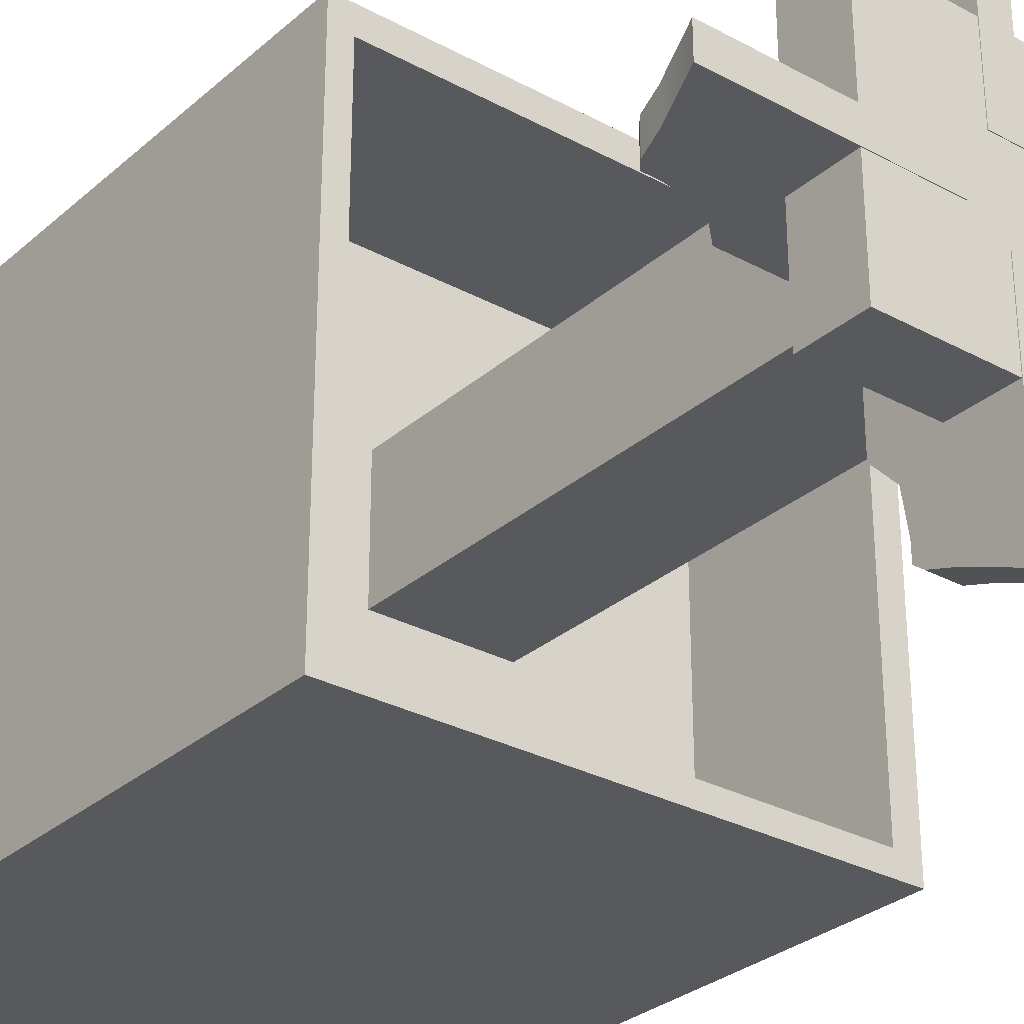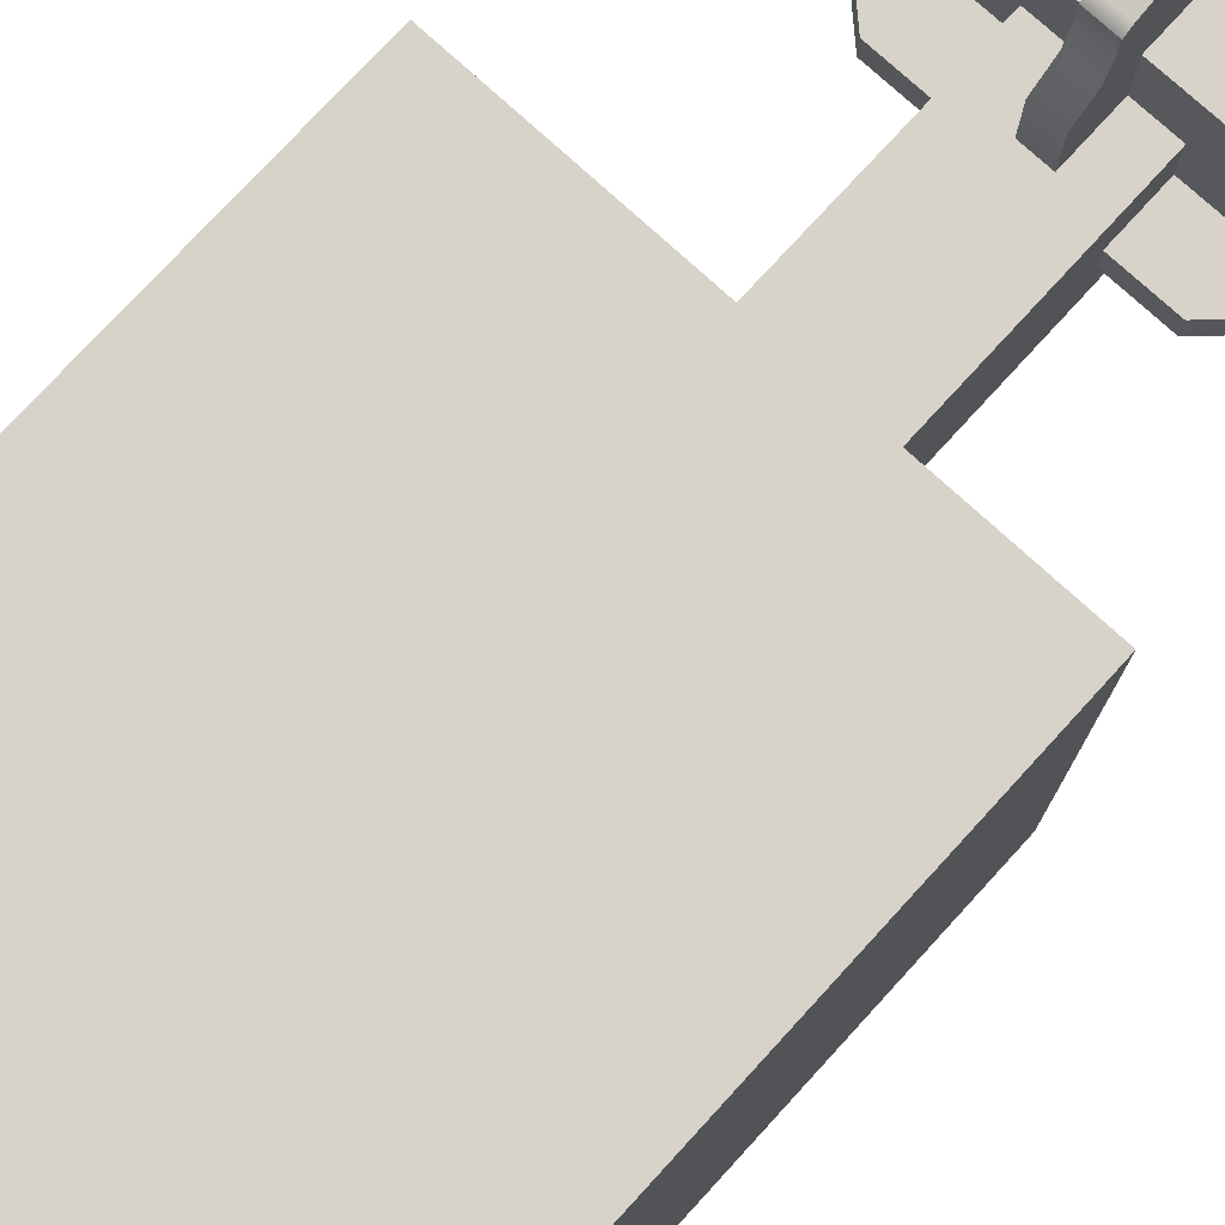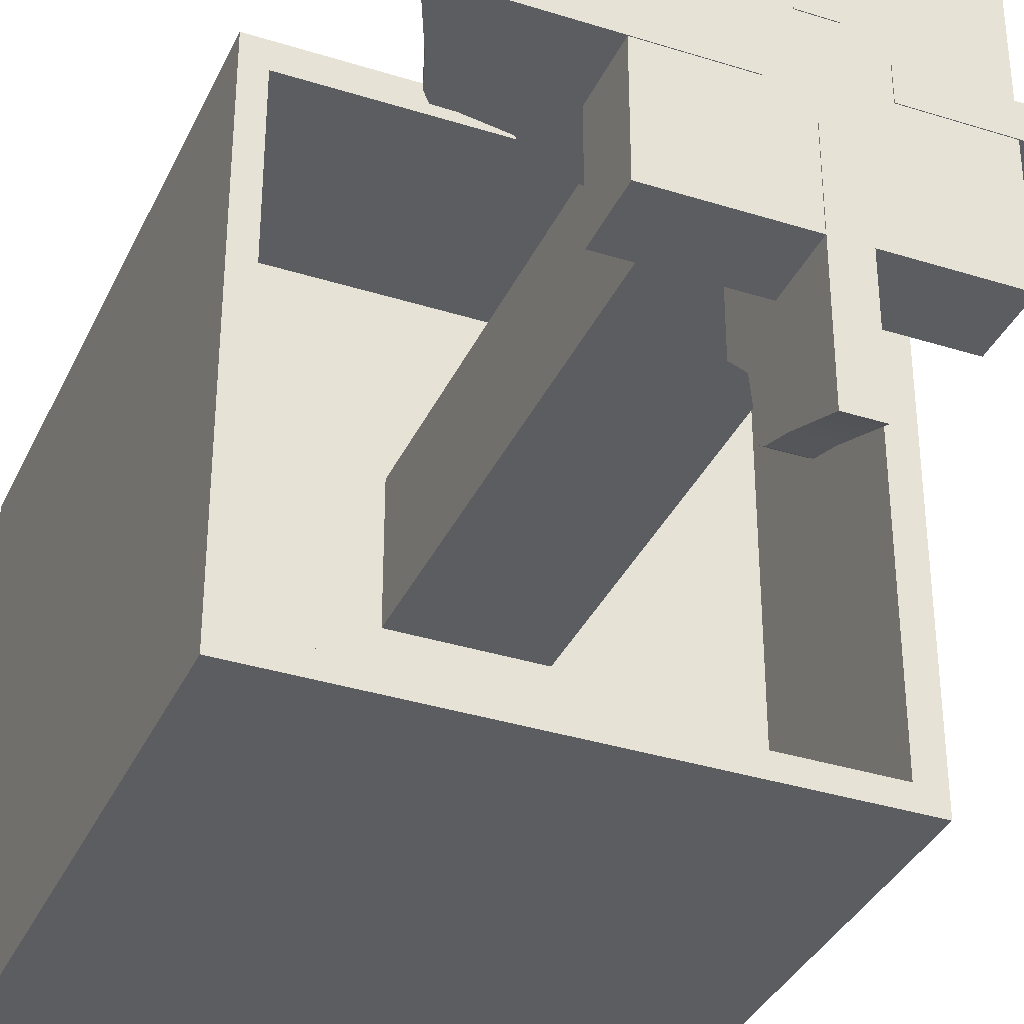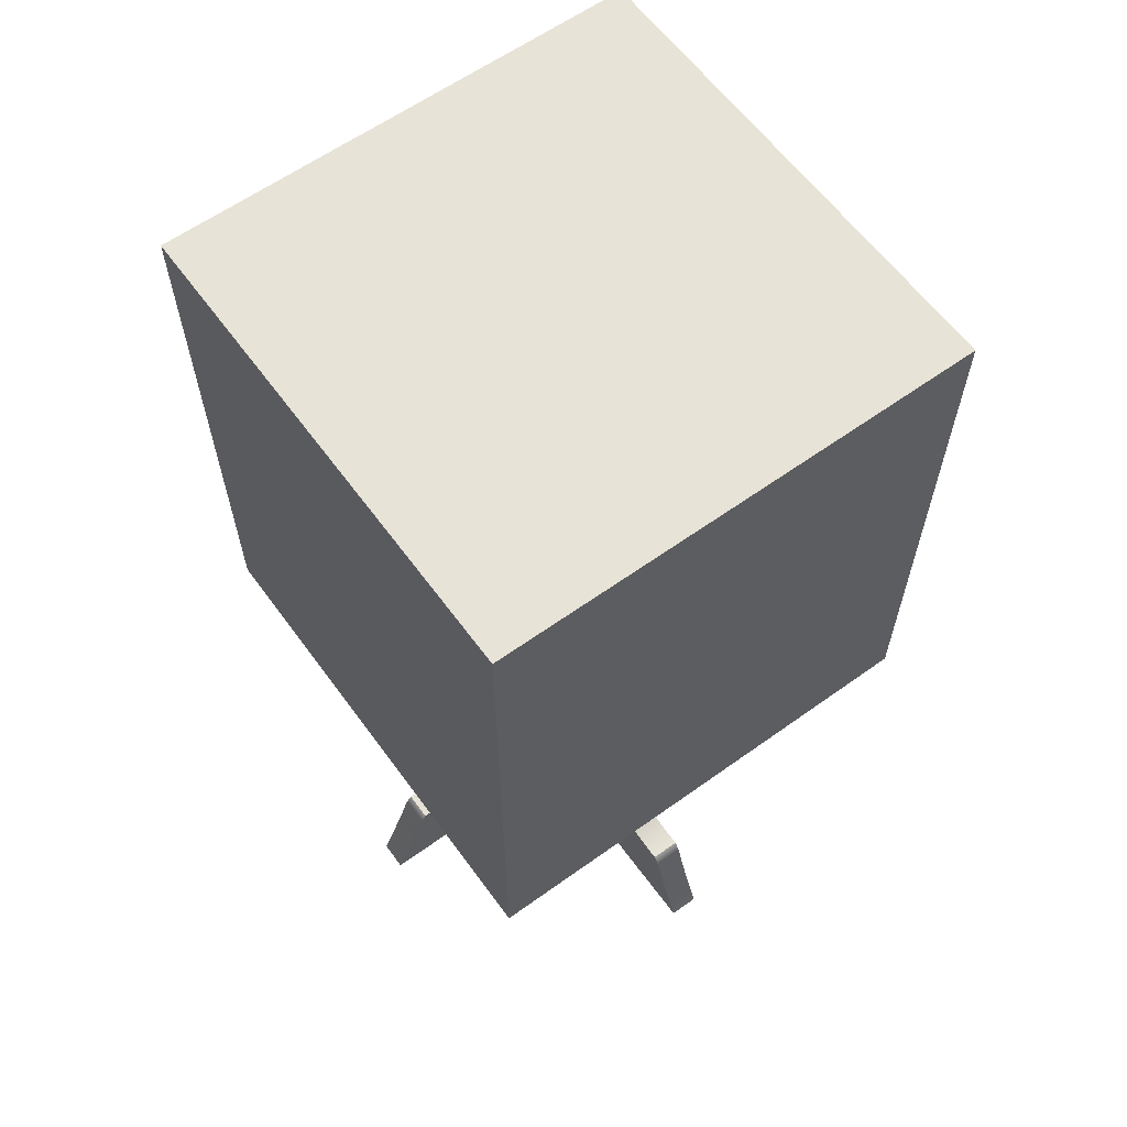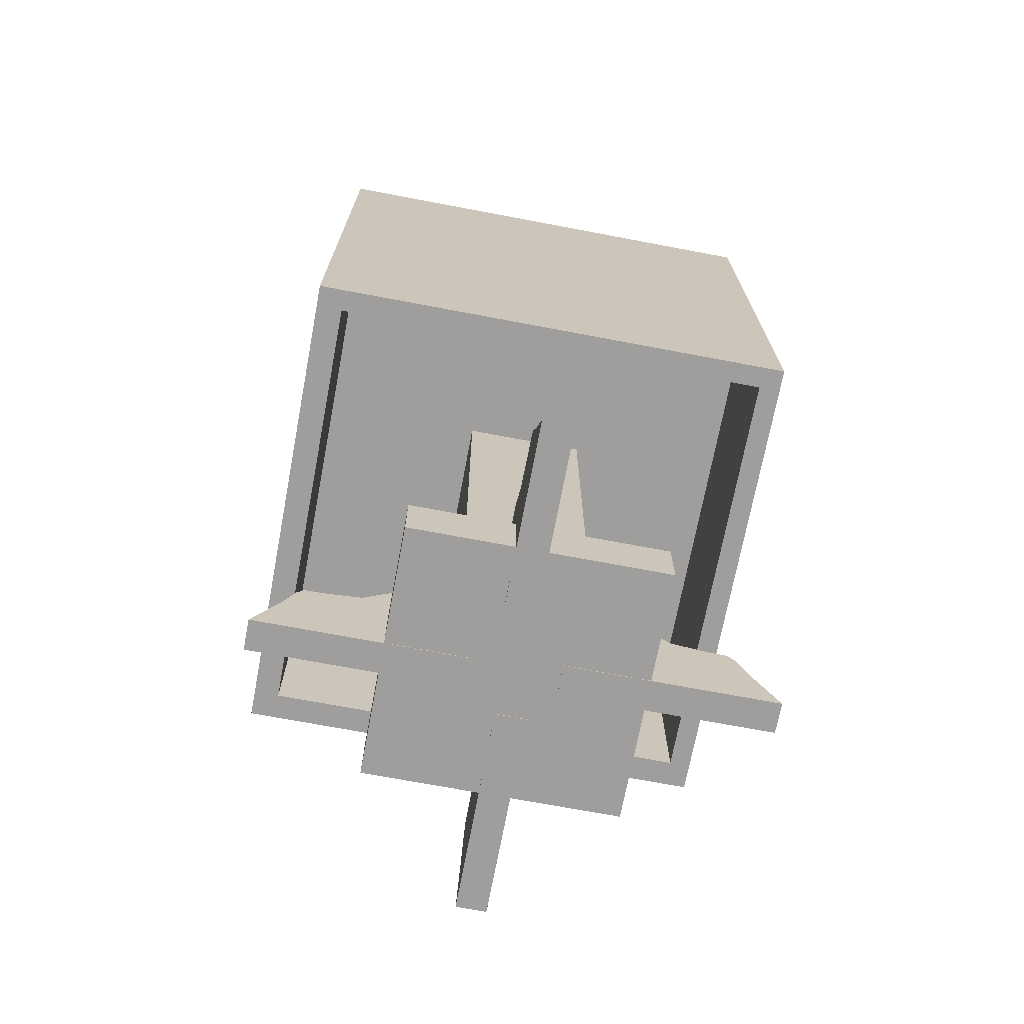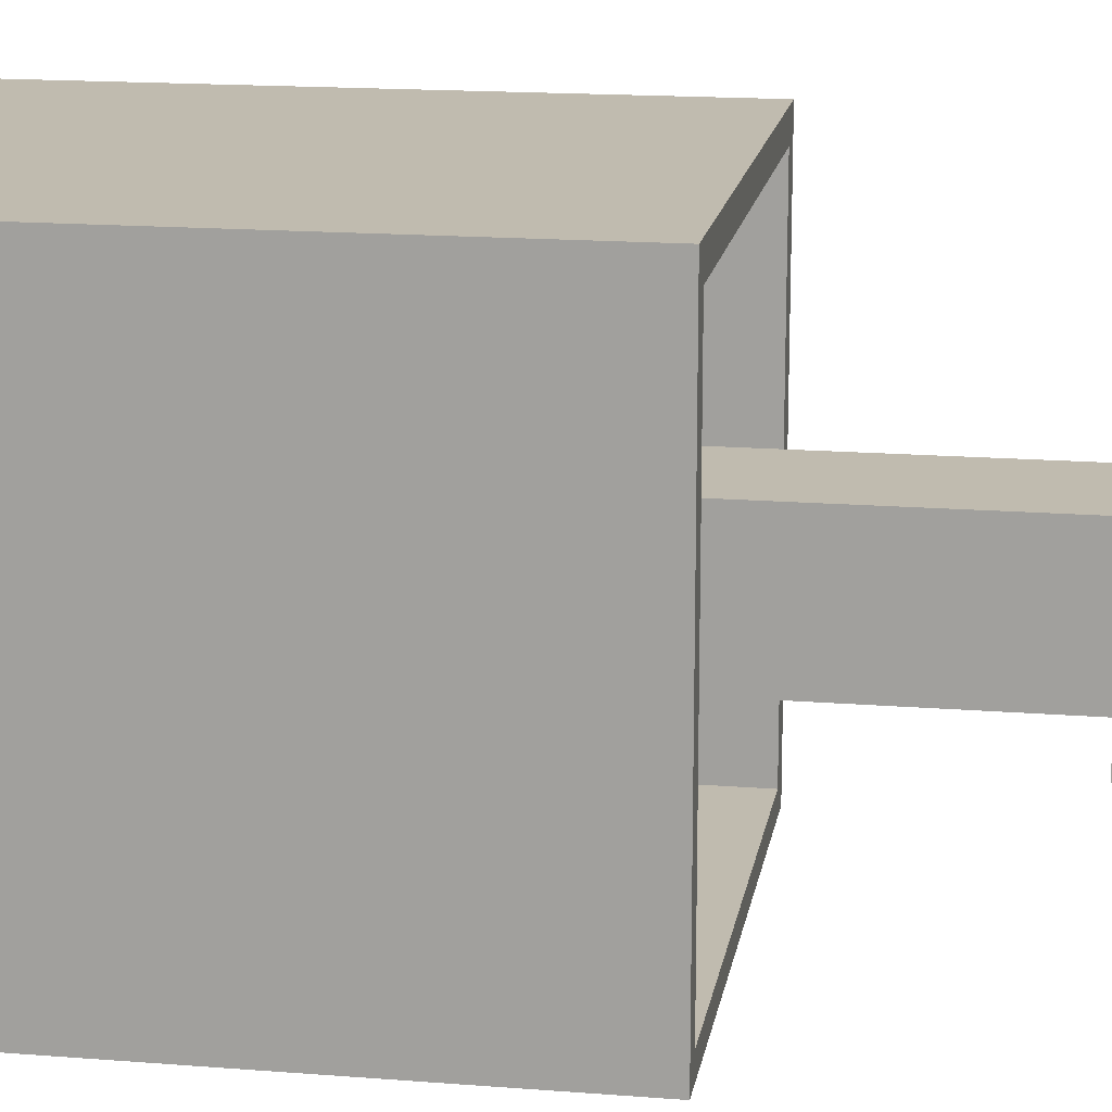
<metadata>
{"format":"obj","ext":"obj","renderer":"f3d","projection":"perspective","resolution":1024,"background":"white","views":[{"elev":-29.7,"azim":-38.5,"up":"+Z"},{"elev":76.4,"azim":-137.5,"up":"+Z"},{"elev":-35.6,"azim":-22.6,"up":"+Z"},{"elev":61.5,"azim":-126.1,"up":"+Y"},{"elev":-71.0,"azim":169.3,"up":"+Y"},{"elev":16.1,"azim":-80.6,"up":"+Z"}]}
</metadata>
<code>
g default
v -0.6704 -0.009561 -0.2943
v -3.996 -0.00956 -0.2943
v -0.6704 2.006 -0.2943
v -3.309 1.511 -0.2943
v -0.6704 2.006 0.1901
v -3.309 1.511 0.1901
v -0.6704 -0.009561 0.1901
v -3.996 -0.00956 0.1901
v -1.997 2.006 -0.2943
v -1.997 2.006 0.1901
v -2.283 -0.009561 0.1901
v -2.283 -0.009561 -0.2943
v -2.424 1.608 -0.2943
v -2.424 1.608 0.1901
v -2.722 -0.009561 0.1901
v -2.722 -0.009561 -0.2943
v -3.035 1.515 -0.2943
v -3.035 1.515 0.1901
v -3.035 -0.009561 0.1901
v -3.035 -0.009561 -0.2943
v -3.586 0.9099 -0.2943
v -0.6704 0.9099 -0.2943
v -0.6704 0.9099 0.1901
v -3.586 0.9099 0.1901
v -3.428 1.361 -0.2943
v -3.035 1.361 -0.2943
v -2.424 1.361 -0.2943
v -0.6704 1.361 -0.2943
v -0.6704 1.361 0.1901
v -2.424 1.361 0.1901
v -3.035 1.361 0.1901
v -3.428 1.361 0.1901
v -2 0 2
v 2 0 2
v -2 1 2
v 2 1 2
v -2 1 -2
v 2 1 -2
v -2 0 -2
v 2 0 -2
v -1 0.08246 1
v 1 0.08246 1
v -1 10.08 1
v 1 10.08 1
v -1 10.08 -1
v 1 10.08 -1
v -1 0.08246 -1
v 1 0.08246 -1
v -3.925 7.109 4.06
v 4.075 7.109 4.06
v -3.925 7.109 -3.94
v 4.075 7.109 -3.94
v -3.925 7.109 3.625
v 4.075 7.109 3.625
v 3.651 7.109 -3.94
v 3.651 7.109 3.625
v 3.651 7.109 4.06
v -3.573 7.109 4.06
v -3.573 7.109 3.625
v -3.573 7.109 -3.94
v 4.075 7.109 -3.587
v 3.651 7.109 -3.587
v -3.573 7.109 -3.587
v -3.925 7.109 -3.587
v -3.573 5.681 3.625
v 3.651 5.681 3.625
v 3.651 5.681 4.06
v -3.573 5.681 4.06
v -3.573 5.681 -3.94
v 3.651 5.681 -3.94
v 3.651 5.681 -3.587
v -3.573 5.681 -3.587
v 4.075 5.681 -3.94
v 4.075 5.681 -3.587
v 4.075 5.681 3.625
v 4.075 5.681 4.06
v -3.925 5.681 3.625
v -3.925 5.681 4.06
v -3.925 5.681 -3.94
v -3.925 5.681 -3.587
v 3.651 8.768 -3.587
v -3.573 8.768 -3.587
v 3.651 8.768 3.625
v -3.573 8.768 3.625
v -3.925 15.18 -3.94
v 4.075 15.18 -3.94
v -3.925 15.18 4.06
v 4.075 15.18 4.06
v 0.6925 -0.009561 0.3269
v 4.018 -0.00956 0.3269
v 0.6925 2.006 0.3269
v 3.331 1.511 0.3269
v 0.6925 2.006 -0.1575
v 3.331 1.511 -0.1575
v 0.6925 -0.009561 -0.1575
v 4.018 -0.00956 -0.1575
v 2.019 2.006 0.3269
v 2.019 2.006 -0.1575
v 2.305 -0.009561 -0.1575
v 2.305 -0.009561 0.3269
v 2.447 1.608 0.3269
v 2.447 1.608 -0.1575
v 2.744 -0.009561 -0.1575
v 2.744 -0.009561 0.3269
v 3.057 1.515 0.3269
v 3.057 1.515 -0.1575
v 3.057 -0.009561 -0.1575
v 3.057 -0.009561 0.3269
v 3.609 0.9099 0.3269
v 0.6925 0.9099 0.3269
v 0.6925 0.9099 -0.1575
v 3.609 0.9099 -0.1575
v 3.45 1.361 0.3269
v 3.057 1.361 0.3269
v 2.447 1.361 0.3269
v 0.6925 1.361 0.3269
v 0.6925 1.361 -0.1575
v 2.447 1.361 -0.1575
v 3.057 1.361 -0.1575
v 3.45 1.361 -0.1575
v 0.3612 -0.009561 -0.6331
v 0.3612 -0.00956 -3.959
v 0.3612 2.006 -0.6331
v 0.3612 1.511 -3.272
v -0.1232 2.006 -0.6331
v -0.1232 1.511 -3.272
v -0.1232 -0.009561 -0.6331
v -0.1232 -0.00956 -3.959
v 0.3612 2.006 -1.96
v -0.1232 2.006 -1.96
v -0.1232 -0.009561 -2.246
v 0.3612 -0.009561 -2.246
v 0.3612 1.608 -2.387
v -0.1232 1.608 -2.387
v -0.1232 -0.009561 -2.685
v 0.3612 -0.009561 -2.685
v 0.3612 1.515 -2.997
v -0.1232 1.515 -2.997
v -0.1232 -0.009561 -2.997
v 0.3612 -0.009561 -2.997
v 0.3612 0.9099 -3.549
v 0.3612 0.9099 -0.6331
v -0.1232 0.9099 -0.6331
v -0.1232 0.9099 -3.549
v 0.3612 1.361 -3.39
v 0.3612 1.361 -2.997
v 0.3612 1.361 -2.387
v 0.3612 1.361 -0.6331
v -0.1232 1.361 -0.6331
v -0.1232 1.361 -2.387
v -0.1232 1.361 -2.997
v -0.1232 1.361 -3.39
v -0.3009 -0.009561 0.6657
v -0.3009 -0.00956 3.991
v -0.3009 2.006 0.6657
v -0.3009 1.511 3.305
v 0.1835 2.006 0.6657
v 0.1835 1.511 3.305
v 0.1835 -0.009561 0.6657
v 0.1835 -0.00956 3.991
v -0.3009 2.006 1.993
v 0.1835 2.006 1.993
v 0.1835 -0.009561 2.278
v -0.3009 -0.009561 2.278
v -0.3009 1.608 2.42
v 0.1835 1.608 2.42
v 0.1835 -0.009561 2.717
v -0.3009 -0.009561 2.717
v -0.3009 1.515 3.03
v 0.1835 1.515 3.03
v 0.1835 -0.009561 3.03
v -0.3009 -0.009561 3.03
v -0.3009 0.9099 3.582
v -0.3009 0.9099 0.6657
v 0.1835 0.9099 0.6657
v 0.1835 0.9099 3.582
v -0.3009 1.361 3.423
v -0.3009 1.361 3.03
v -0.3009 1.361 2.42
v -0.3009 1.361 0.6657
v 0.1835 1.361 0.6657
v 0.1835 1.361 2.42
v 0.1835 1.361 3.03
v 0.1835 1.361 3.423
g pCube8
f 21 22 1 12 16 20 2
f 3 9 10 5
f 11 7 23 24 8 19 15
f 7 11 12 1
f 2 8 24 21
f 7 1 22 23
f 9 13 14 10
f 12 11 15 16
f 13 17 18 14
f 16 15 19 20
f 17 4 6 18
f 20 19 8 2
f 27 28 22 21 25 26
f 23 22 28 29
f 24 23 29 30 31 32
f 21 24 32 25
f 17 26 25 4
f 13 27 26 17
f 9 3 28 27 13
f 29 28 3 5
f 29 5 10 14 30
f 31 30 14 18
f 32 31 18 6
f 25 32 6 4
f 33 34 36 35
f 35 36 38 37
f 37 38 40 39
f 39 40 34 33
f 34 40 38 36
f 39 33 35 37
f 41 42 44 43
f 43 44 46 45
f 45 46 48 47
f 47 48 42 41
f 42 48 46 44
f 47 41 43 45
f 65 66 67 68
f 69 70 71 72
f 71 70 73 74
f 67 66 75 76
f 77 65 68 78
f 79 69 72 80
f 66 71 74 75
f 82 81 83 84
f 80 72 65 77
f 59 56 66 65
f 62 63 72 71
f 74 73 52 61 54 50 76 75
f 68 67 76 50 57 58 49 78
f 77 78 49 53 64 51 79 80
f 69 79 51 60 55 52 73 70
f 56 62 71 66
f 63 59 65 72
f 63 62 81 82
f 62 56 83 81
f 56 59 84 83
f 59 63 82 84
f 58 57 50 88 87 49
f 86 52 55 60 51 85
f 85 51 64 53 49 87
f 61 52 86 88 50 54
f 86 85 87 88
f 109 110 89 100 104 108 90
f 91 97 98 93
f 99 95 111 112 96 107 103
f 95 99 100 89
f 90 96 112 109
f 95 89 110 111
f 97 101 102 98
f 100 99 103 104
f 101 105 106 102
f 104 103 107 108
f 105 92 94 106
f 108 107 96 90
f 115 116 110 109 113 114
f 111 110 116 117
f 112 111 117 118 119 120
f 109 112 120 113
f 105 114 113 92
f 101 115 114 105
f 97 91 116 115 101
f 117 116 91 93
f 117 93 98 102 118
f 119 118 102 106
f 120 119 106 94
f 113 120 94 92
f 141 142 121 132 136 140 122
f 123 129 130 125
f 131 127 143 144 128 139 135
f 127 131 132 121
f 122 128 144 141
f 127 121 142 143
f 129 133 134 130
f 132 131 135 136
f 133 137 138 134
f 136 135 139 140
f 137 124 126 138
f 140 139 128 122
f 147 148 142 141 145 146
f 143 142 148 149
f 144 143 149 150 151 152
f 141 144 152 145
f 137 146 145 124
f 133 147 146 137
f 129 123 148 147 133
f 149 148 123 125
f 149 125 130 134 150
f 151 150 134 138
f 152 151 138 126
f 145 152 126 124
f 173 174 153 164 168 172 154
f 155 161 162 157
f 163 159 175 176 160 171 167
f 159 163 164 153
f 154 160 176 173
f 159 153 174 175
f 161 165 166 162
f 164 163 167 168
f 165 169 170 166
f 168 167 171 172
f 169 156 158 170
f 172 171 160 154
f 179 180 174 173 177 178
f 175 174 180 181
f 176 175 181 182 183 184
f 173 176 184 177
f 169 178 177 156
f 165 179 178 169
f 161 155 180 179 165
f 181 180 155 157
f 181 157 162 166 182
f 183 182 166 170
f 184 183 170 158
f 177 184 158 156

</code>
